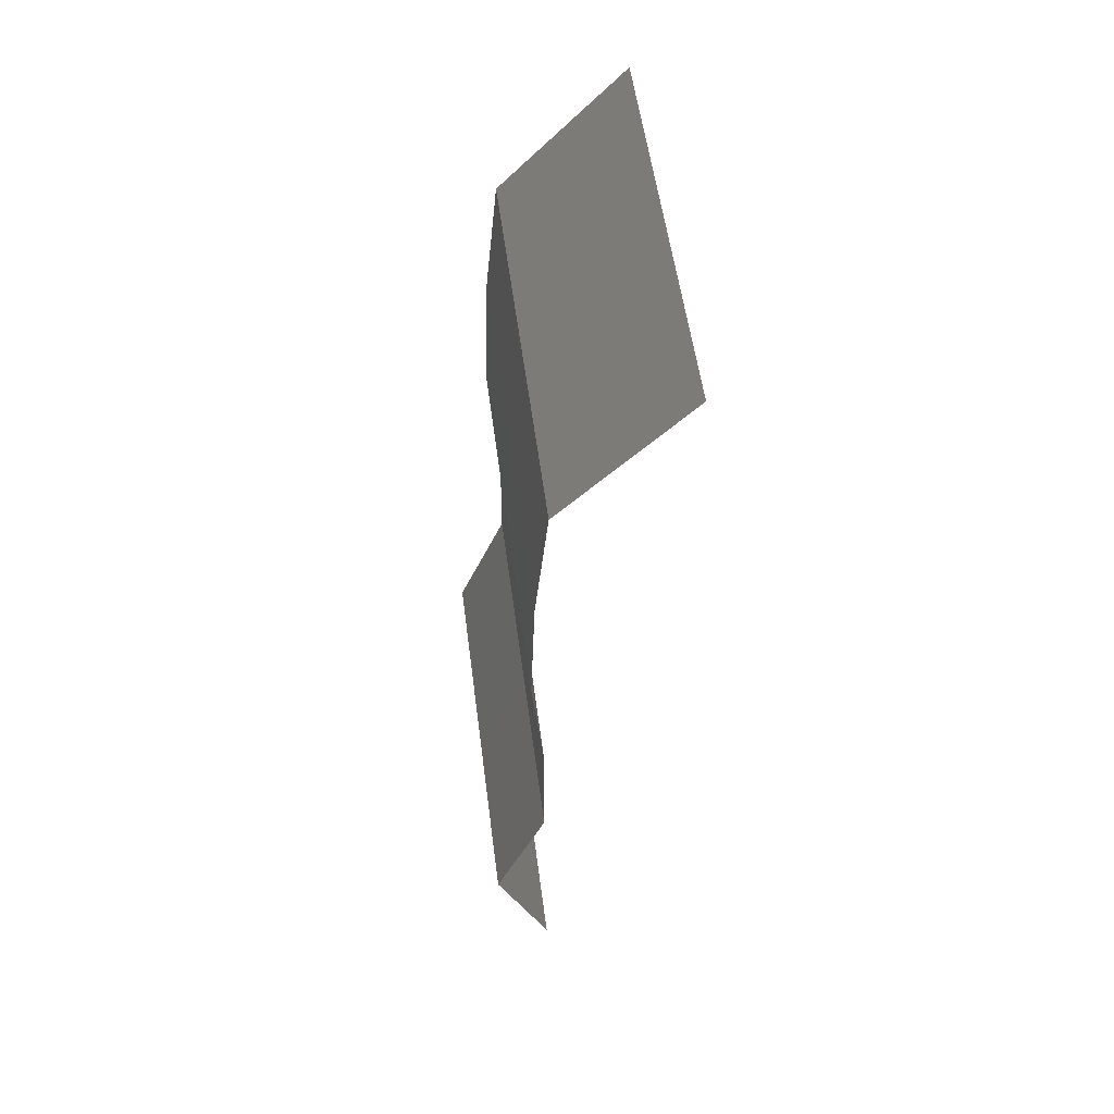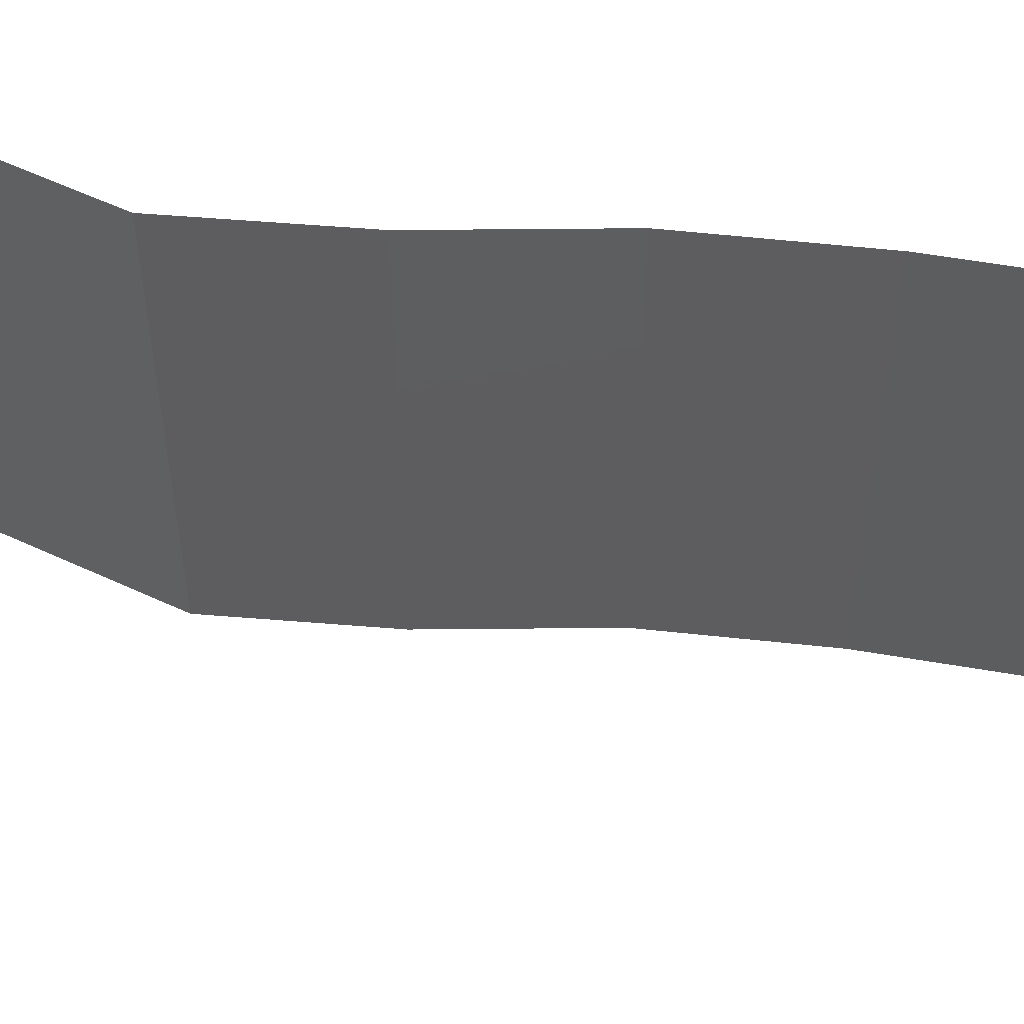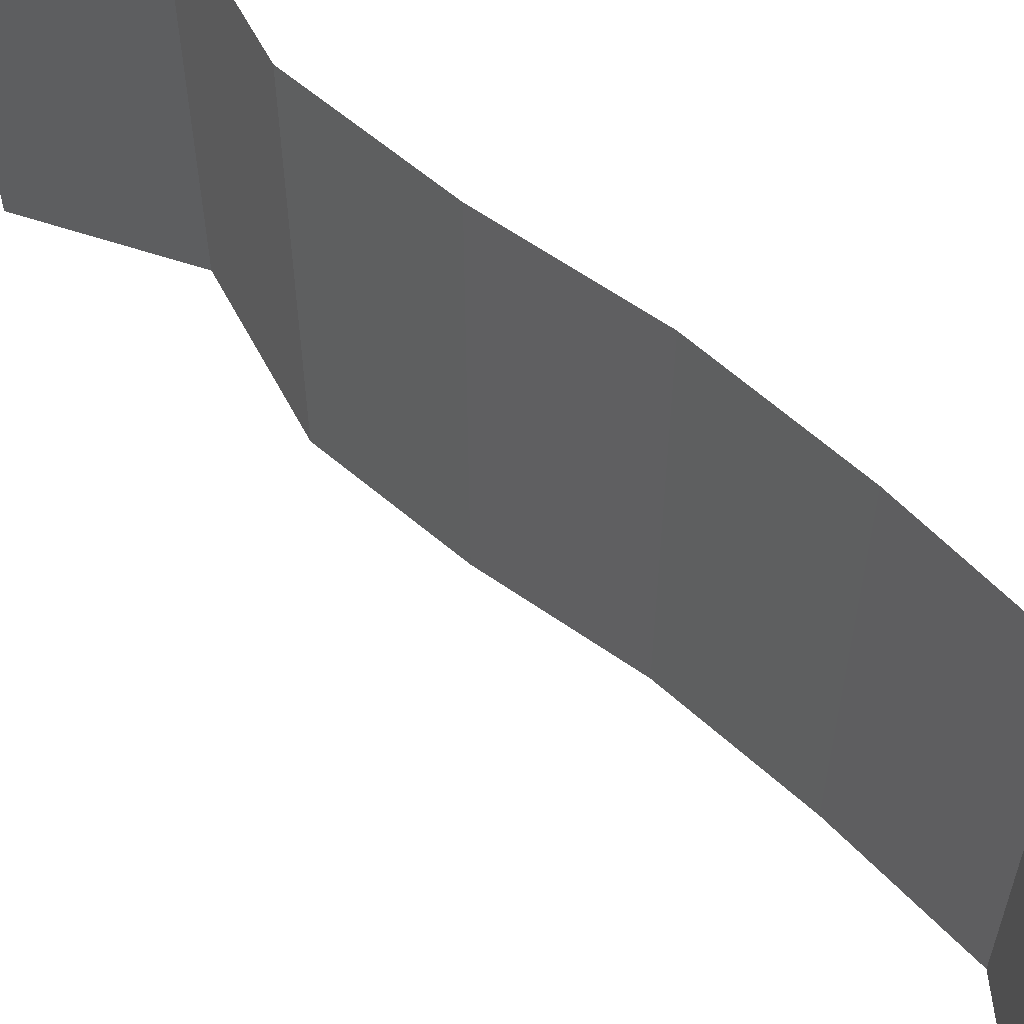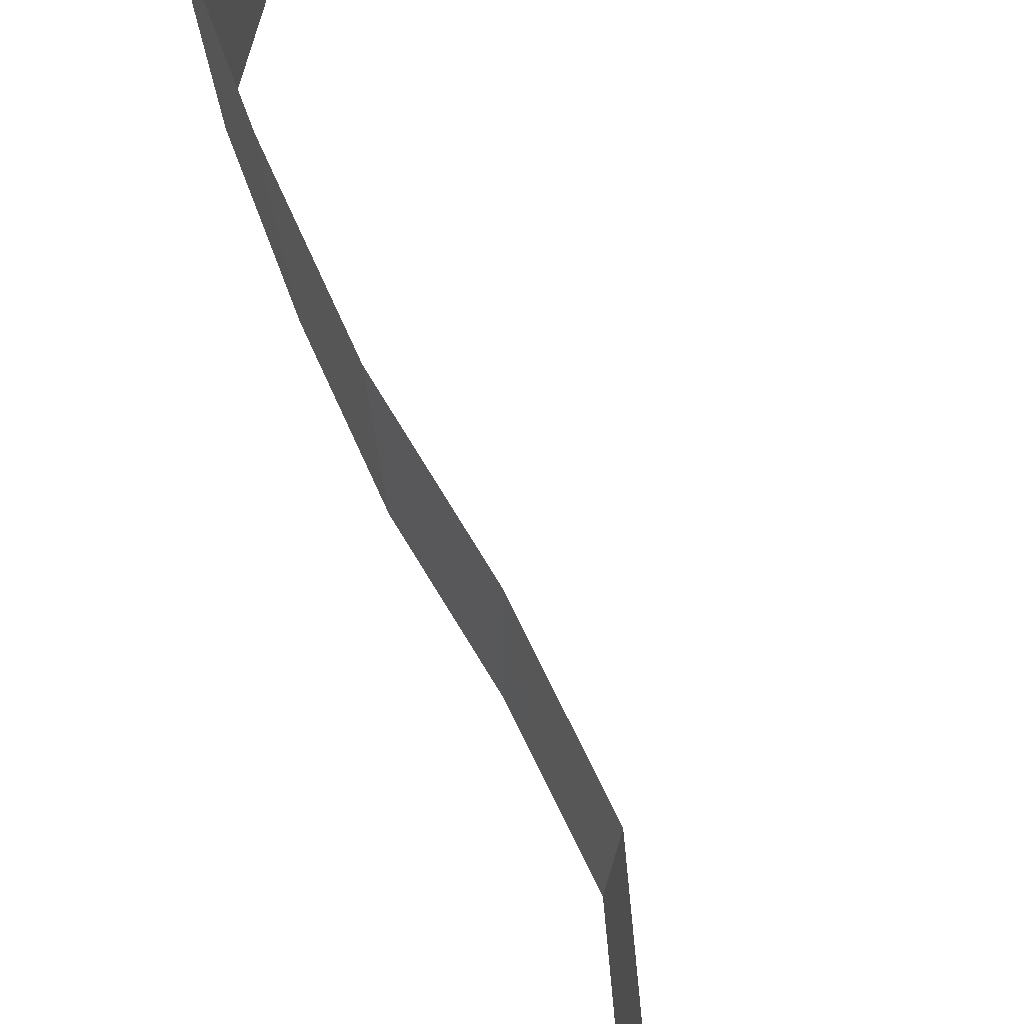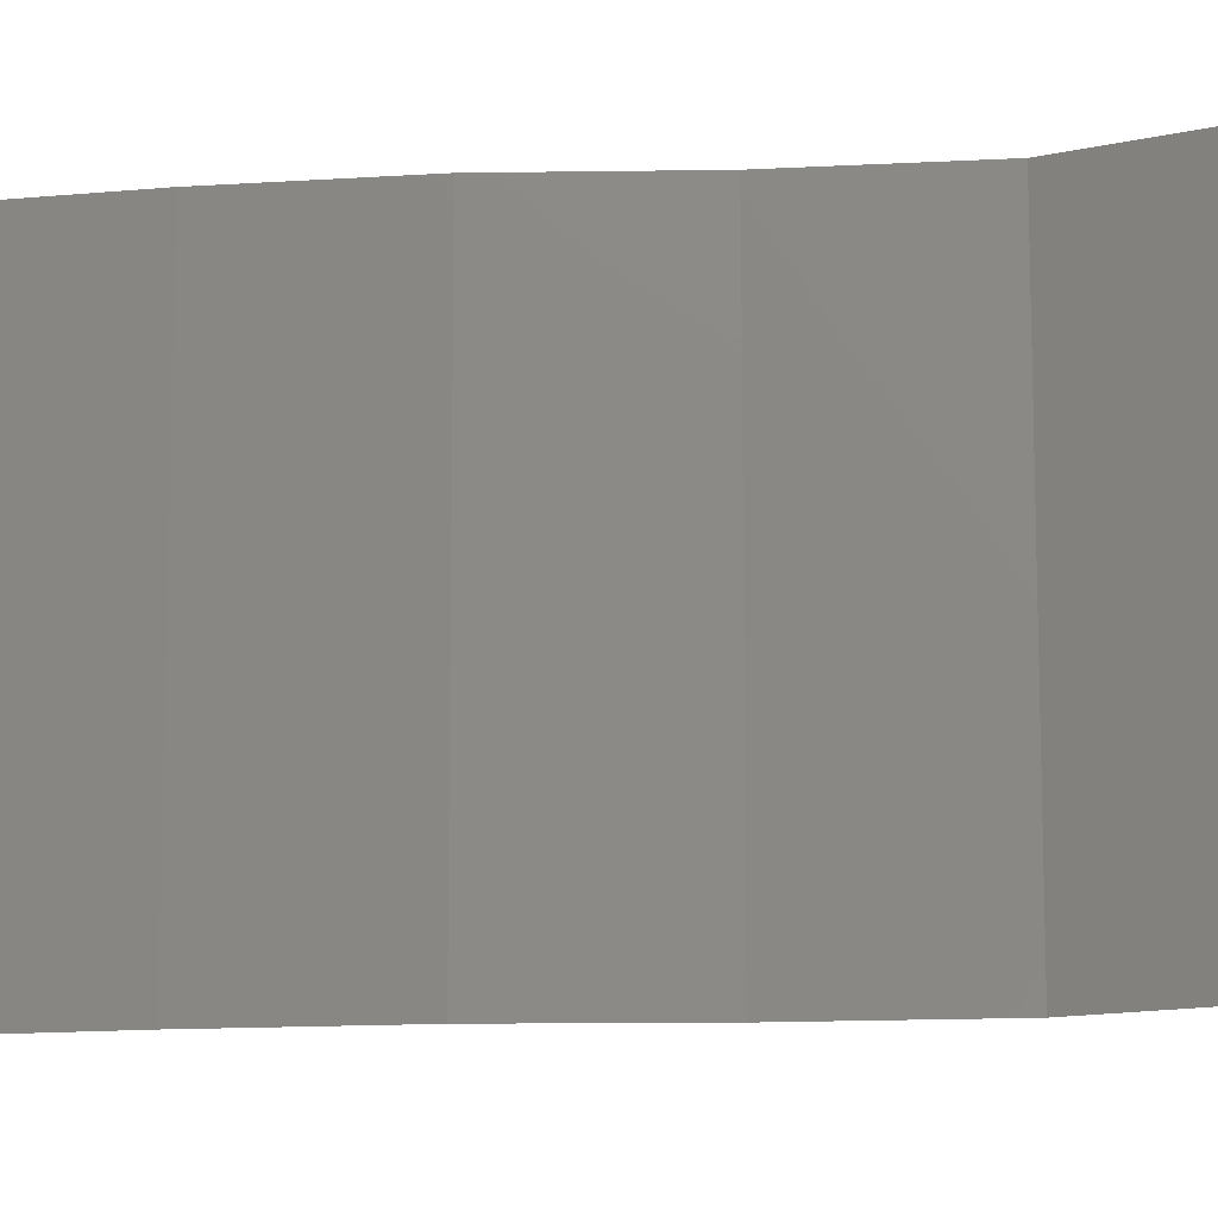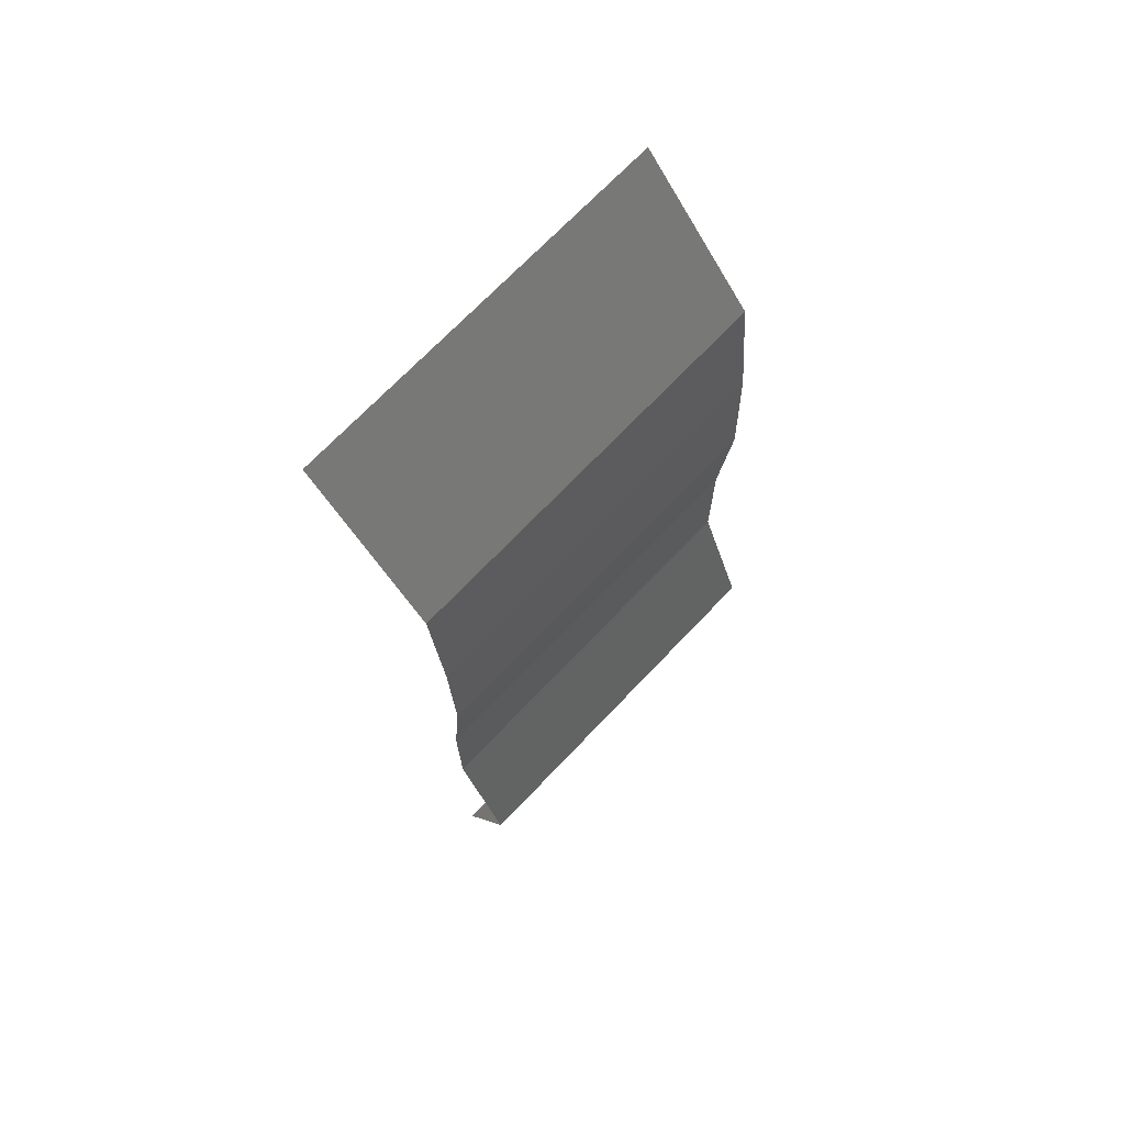
<metadata>
{"format":"stl","ext":"stl","renderer":"f3d","projection":"perspective","resolution":1024,"background":"white","views":[{"elev":54.2,"azim":-7.4,"up":"+Y"},{"elev":57.1,"azim":94.5,"up":"+Z"},{"elev":61.2,"azim":130.6,"up":"+Z"},{"elev":79.1,"azim":-26.7,"up":"+Z"},{"elev":-12.7,"azim":-83.0,"up":"+Z"},{"elev":71.3,"azim":-136.3,"up":"+Y"}]}
</metadata>
<code>
# stl→obj: 38 verts, 56 faces
v 0.03248 0.05344 0.02
v 0.03248 0.05344 0.01
v 0.02935 0.0501 0.015
v 0.02623 0.04676 0
v 0.02623 0.04676 0.01
v 0.02935 0.0501 0.005
v 0.03248 0.05344 0
v 0.02623 0.04676 0.02
v 0.02556 0.04008 0
v 0.02589 0.04342 0.005
v 0.02556 0.04008 0.01
v 0.02589 0.04342 0.015
v 0.02556 0.04008 0.02
v 0.02534 0.0334 0.01
v 0.02545 0.03674 0.015
v 0.02545 0.03674 0.005
v 0.02534 0.0334 0
v 0.02534 0.0334 0.02
v 0.02593 0.02672 0.02
v 0.02563 0.03006 0.015
v 0.02593 0.02672 0.01
v 0.02563 0.03006 0.005
v 0.02593 0.02672 0
v 0.02589 0.02004 0.01
v 0.02591 0.02338 0.015
v 0.02591 0.02338 0.005
v 0.02589 0.02004 0
v 0.02589 0.02004 0.02
v 0.02326 0.01336 0
v 0.02457 0.0167 0.005
v 0.02326 0.01336 0.01
v 0.02457 0.0167 0.015
v 0.02326 0.01336 0.02
v 0.02596 0.00668 0.01
v 0.02461 0.01002 0.005
v 0.02461 0.01002 0.015
v 0.02596 0.00668 0
v 0.02596 0.00668 0.02
f 1 2 3
f 4 5 6
f 2 7 6
f 5 8 3
f 5 2 6
f 8 1 3
f 2 5 3
f 7 4 6
f 4 9 10
f 5 11 12
f 11 5 10
f 13 8 12
f 5 4 10
f 8 5 12
f 9 11 10
f 11 13 12
f 11 14 15
f 14 11 16
f 9 17 16
f 18 13 15
f 11 9 16
f 13 11 15
f 17 14 16
f 14 18 15
f 19 18 20
f 21 14 22
f 17 23 22
f 14 21 20
f 14 17 22
f 18 14 20
f 23 21 22
f 21 19 20
f 21 24 25
f 24 21 26
f 23 27 26
f 28 19 25
f 21 23 26
f 19 21 25
f 27 24 26
f 24 28 25
f 27 29 30
f 24 31 32
f 33 28 32
f 31 24 30
f 24 27 30
f 28 24 32
f 29 31 30
f 31 33 32
f 34 31 35
f 31 34 36
f 29 37 35
f 38 33 36
f 31 29 35
f 33 31 36
f 37 34 35
f 34 38 36

</code>
